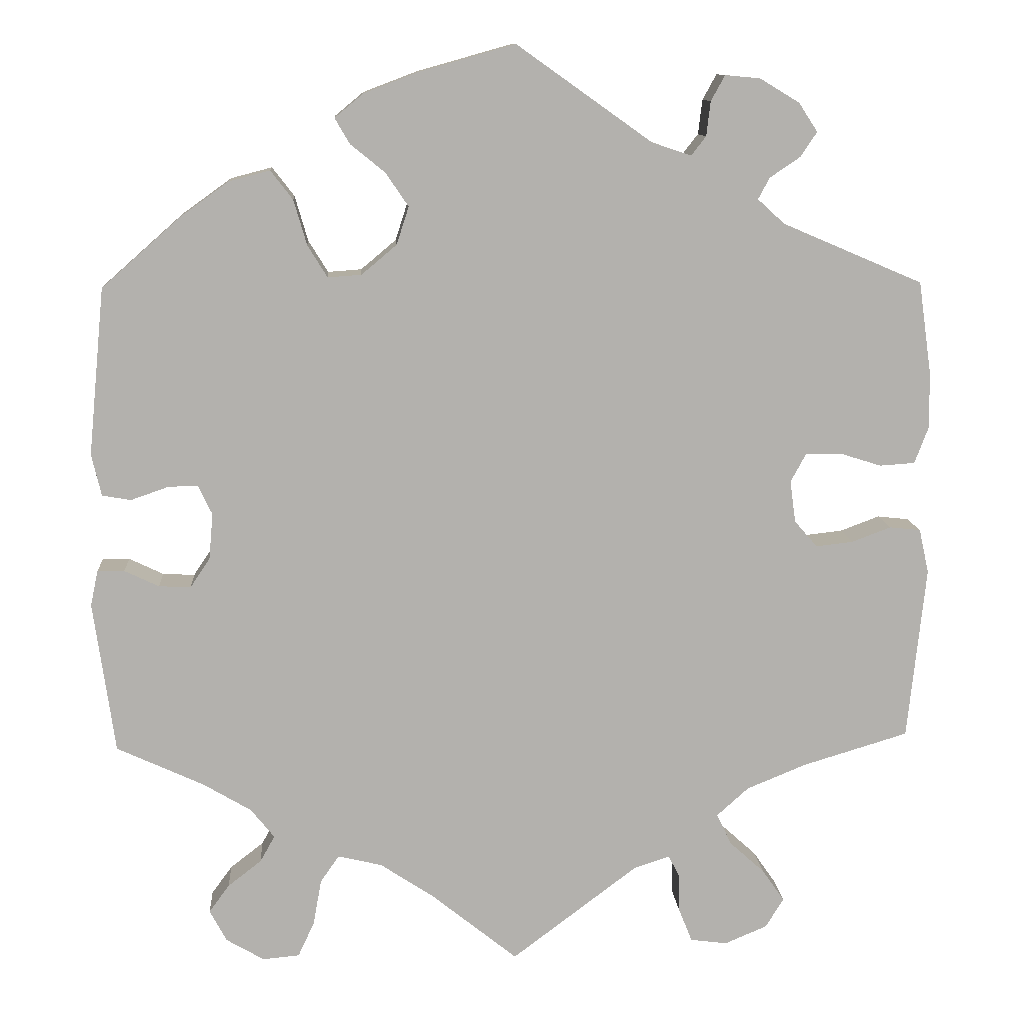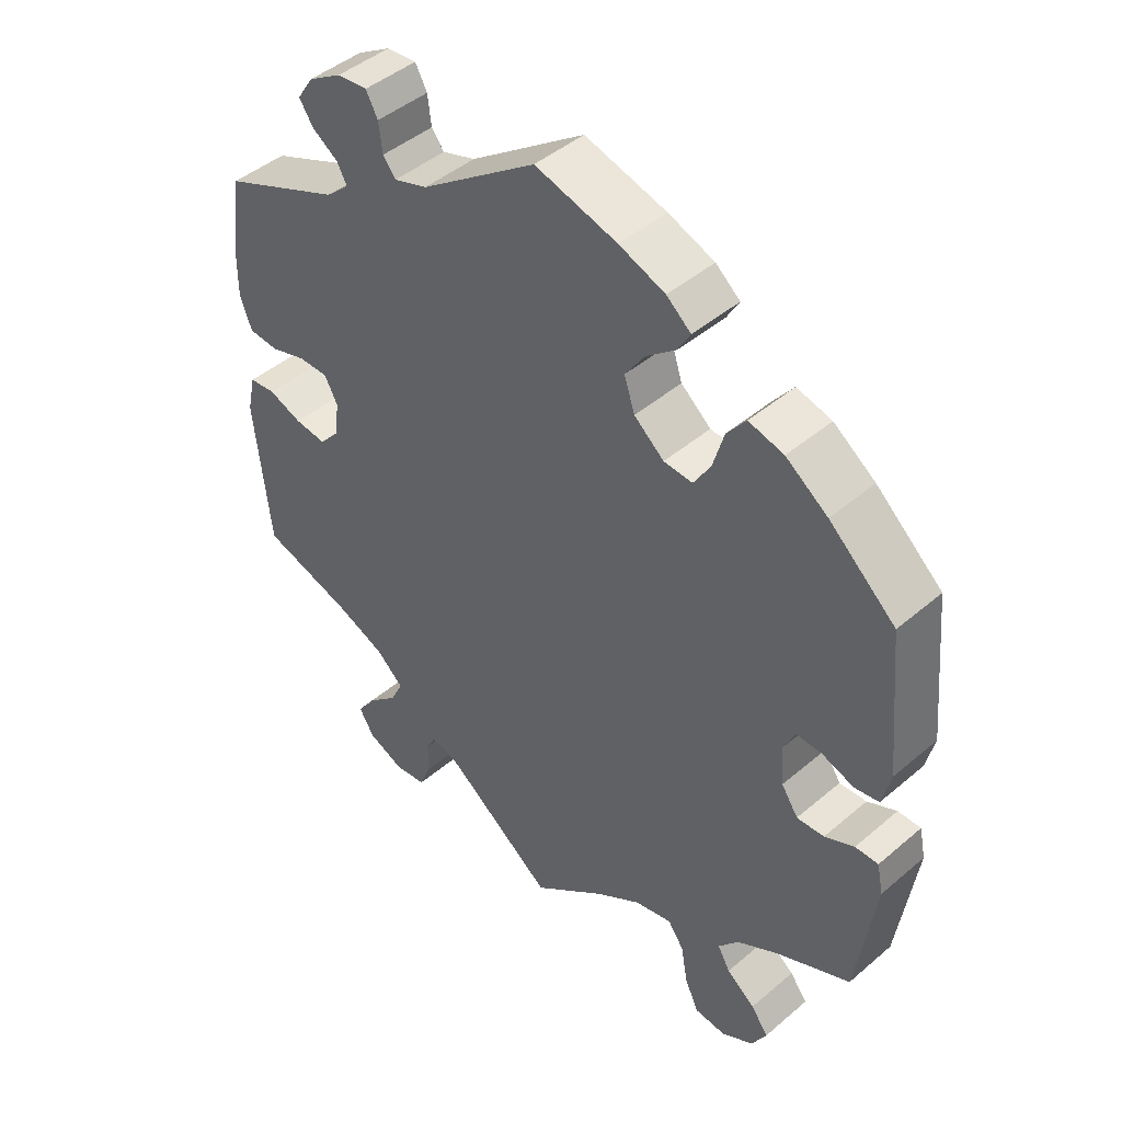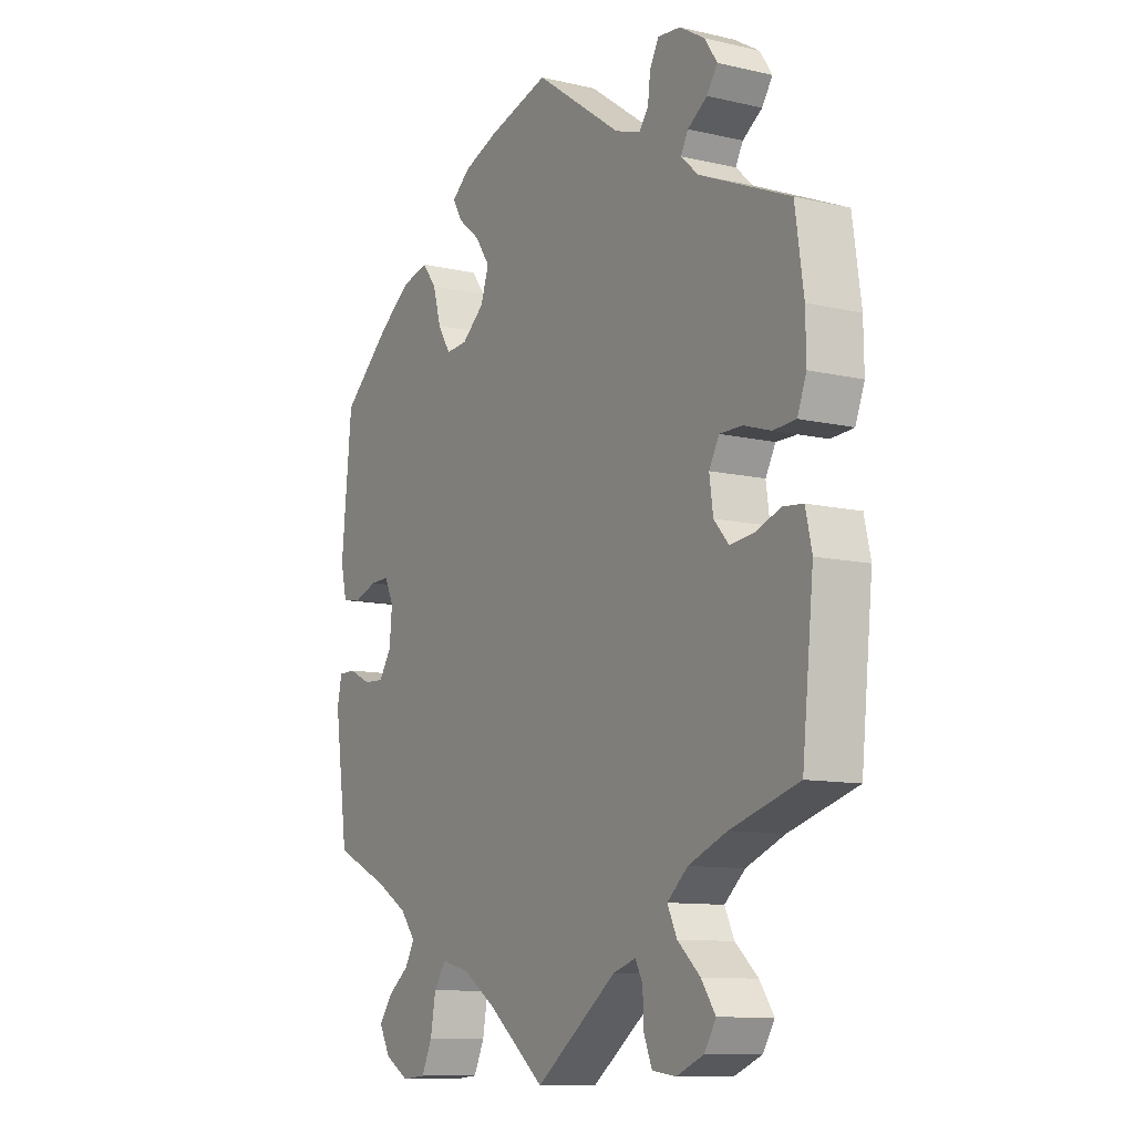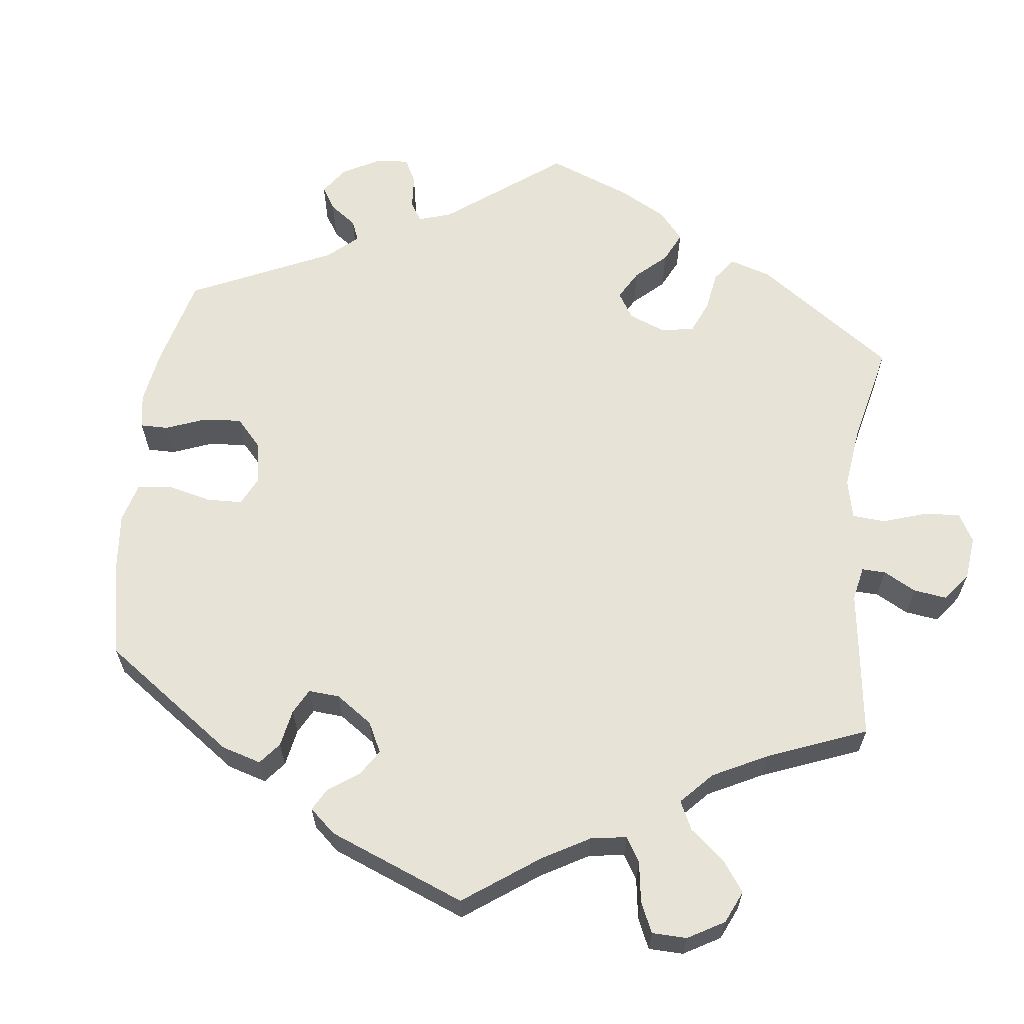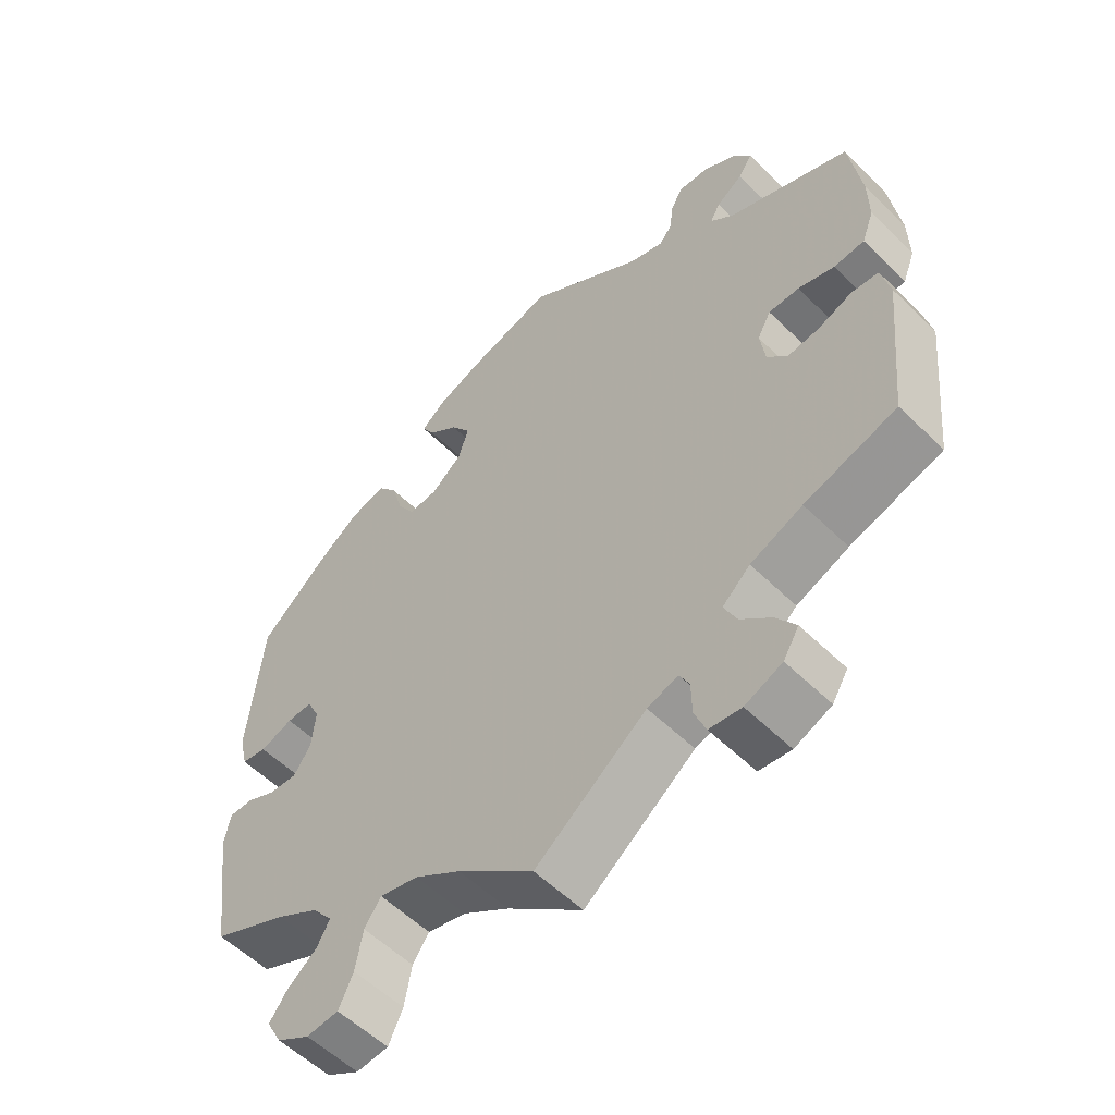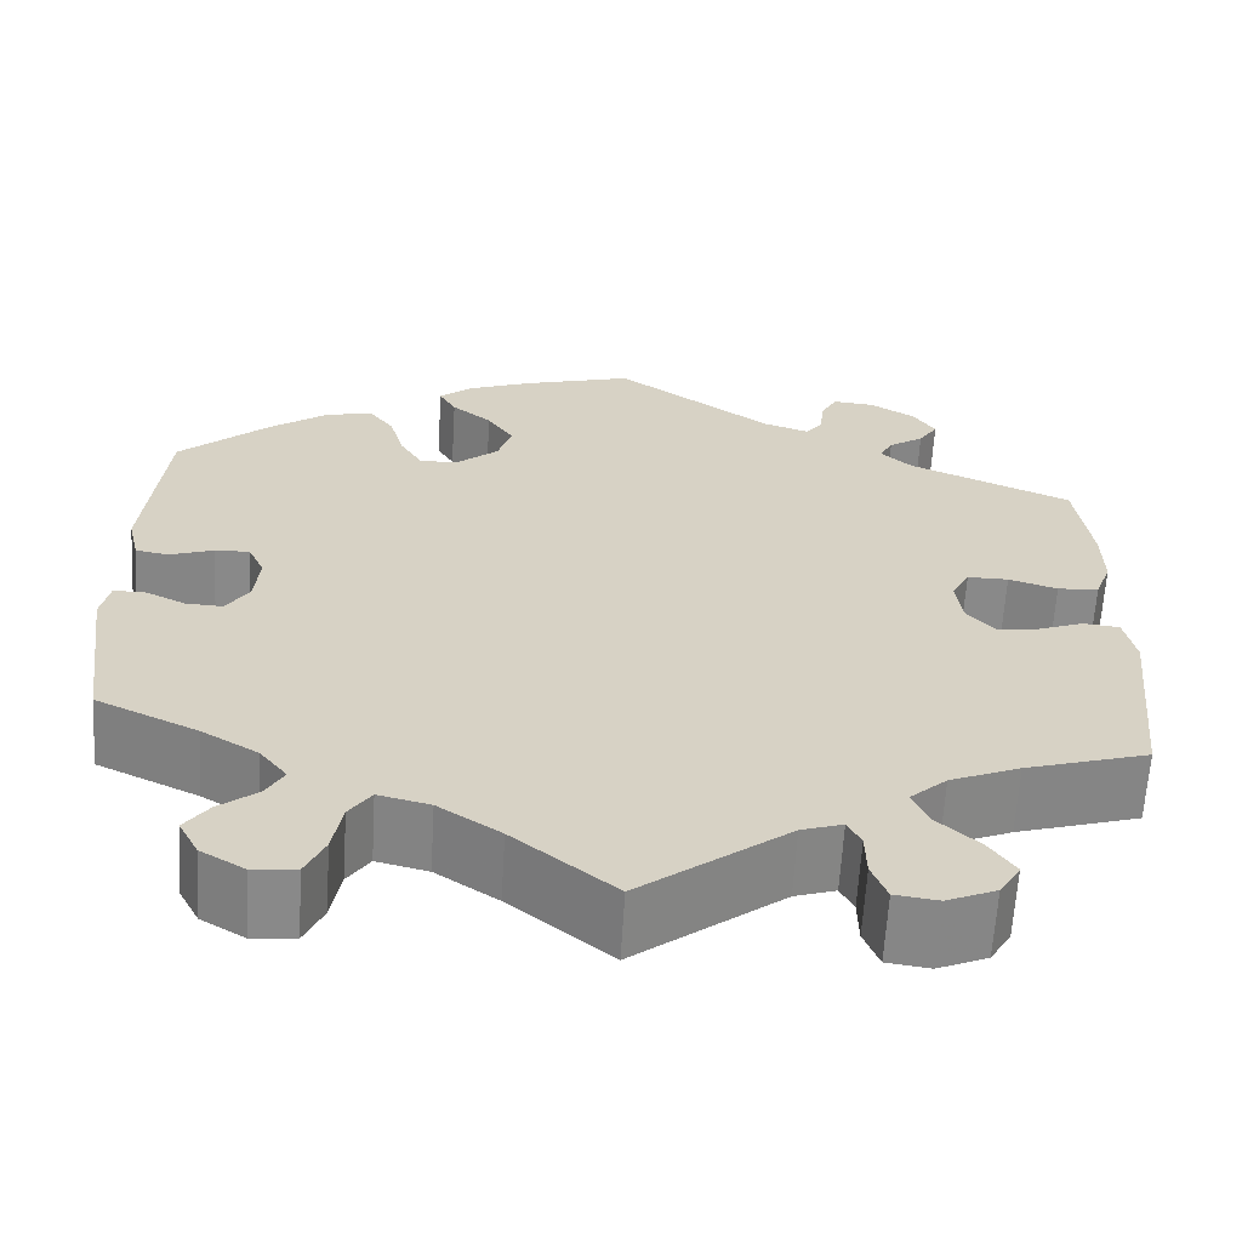
<metadata>
{"format":"obj","ext":"obj","renderer":"f3d","projection":"perspective","resolution":1024,"background":"white","views":[{"elev":11.2,"azim":176.2,"up":"+Z"},{"elev":45.2,"azim":45.5,"up":"+Z"},{"elev":-10.5,"azim":-120.4,"up":"+Z"},{"elev":62.4,"azim":126.6,"up":"+Y"},{"elev":-55.8,"azim":-135.7,"up":"+Z"},{"elev":-63.0,"azim":176.6,"up":"+Z"}]}
</metadata>
<code>
v -0.33 0.07 0.362
v -0.297 0.07 0.392
v -0.311 0.07 0.418
v -0.348 0.07 0.443
v -0.368 0.07 0.473
v -0.345 0.07 0.508
v -0.297 0.07 0.537
v -0.254 0.07 0.541
v -0.237 0.07 0.51
v -0.232 0.07 0.468
v -0.214 0.07 0.445
v -0.166 0.07 0.461
v -0.001 0.07 0.578
v 0.116 0.07 0.545
v 0.182 0.07 0.52
v 0.217 0.07 0.491
v 0.199 0.07 0.46
v 0.157 0.07 0.426
v 0.129 0.07 0.385
v 0.144 0.07 0.339
v 0.187 0.07 0.303
v 0.228 0.07 0.3
v 0.252 0.07 0.339
v 0.268 0.07 0.394
v 0.295 0.07 0.429
v 0.345 0.07 0.416
v 0.405 0.07 0.373
v 0.5 0.07 0.289
v 0.52 0.07 0.085
v 0.508 0.07 0.034
v 0.473 0.07 0.028
v 0.427 0.07 0.044
v 0.391 0.07 0.045
v 0.374 0.07 0.009
v 0.379 0.07 -0.047
v 0.403 0.07 -0.083
v 0.442 0.07 -0.081
v 0.484 0.07 -0.061
v 0.517 0.07 -0.061
v 0.526 0.07 -0.104
v 0.5 0.07 -0.289
v 0.394 0.07 -0.338
v 0.335 0.07 -0.373
v 0.306 0.07 -0.409
v 0.324 0.07 -0.441
v 0.365 0.07 -0.473
v 0.39 0.07 -0.507
v 0.369 0.07 -0.546
v 0.323 0.07 -0.573
v 0.278 0.07 -0.569
v 0.258 0.07 -0.526
v 0.248 0.07 -0.47
v 0.225 0.07 -0.437
v 0.171 0.07 -0.45
v 0.106 0.07 -0.493
v 0 0.07 -0.578
v -0.155 0.07 -0.461
v -0.198 0.07 -0.447
v -0.212 0.07 -0.474
v -0.213 0.07 -0.521
v -0.229 0.07 -0.561
v -0.274 0.07 -0.567
v -0.326 0.07 -0.545
v -0.348 0.07 -0.509
v -0.321 0.07 -0.47
v -0.278 0.07 -0.431
v -0.26 0.07 -0.393
v -0.299 0.07 -0.358
v -0.372 0.07 -0.328
v -0.501 0.07 -0.289
v -0.523 0.07 -0.077
v -0.511 0.07 -0.023
v -0.473 0.07 -0.019
v -0.425 0.07 -0.037
v -0.38 0.07 -0.042
v -0.352 0.07 -0.01
v -0.345 0.07 0.041
v -0.364 0.07 0.076
v -0.407 0.07 0.076
v -0.458 0.07 0.06
v -0.501 0.07 0.063
v -0.518 0.07 0.108
v -0.517 0.07 0.176
v -0.501 0.07 0.289
v -0.33 0 0.362
v -0.297 0 0.392
v -0.311 0 0.418
v -0.348 0 0.443
v -0.368 0 0.473
v -0.345 0 0.508
v -0.297 0 0.537
v -0.254 0 0.541
v -0.237 0 0.51
v -0.232 0 0.468
v -0.214 0 0.445
v -0.166 0 0.461
v -0.001 0 0.578
v 0.116 0 0.545
v 0.182 0 0.52
v 0.217 0 0.491
v 0.199 0 0.46
v 0.157 0 0.426
v 0.129 0 0.385
v 0.144 0 0.339
v 0.187 0 0.303
v 0.228 0 0.3
v 0.252 0 0.339
v 0.268 0 0.394
v 0.295 0 0.429
v 0.345 0 0.416
v 0.405 0 0.373
v 0.5 0 0.289
v 0.52 0 0.085
v 0.508 0 0.034
v 0.473 0 0.028
v 0.427 0 0.044
v 0.391 0 0.045
v 0.374 0 0.009
v 0.379 0 -0.047
v 0.403 0 -0.083
v 0.442 0 -0.081
v 0.484 0 -0.061
v 0.517 0 -0.061
v 0.526 0 -0.104
v 0.5 0 -0.289
v 0.394 0 -0.338
v 0.335 0 -0.373
v 0.306 0 -0.409
v 0.324 0 -0.441
v 0.365 0 -0.473
v 0.39 0 -0.507
v 0.369 0 -0.546
v 0.323 0 -0.573
v 0.278 0 -0.569
v 0.258 0 -0.526
v 0.248 0 -0.47
v 0.225 0 -0.437
v 0.171 0 -0.45
v 0.106 0 -0.493
v 0 0 -0.578
v -0.155 0 -0.461
v -0.198 0 -0.447
v -0.212 0 -0.474
v -0.213 0 -0.521
v -0.229 0 -0.561
v -0.274 0 -0.567
v -0.326 0 -0.545
v -0.348 0 -0.509
v -0.321 0 -0.47
v -0.278 0 -0.431
v -0.26 0 -0.393
v -0.299 0 -0.358
v -0.372 0 -0.328
v -0.501 0 -0.289
v -0.523 0 -0.077
v -0.511 0 -0.023
v -0.473 0 -0.019
v -0.425 0 -0.037
v -0.38 0 -0.042
v -0.352 0 -0.01
v -0.345 0 0.041
v -0.364 0 0.076
v -0.407 0 0.076
v -0.458 0 0.06
v -0.501 0 0.063
v -0.518 0 0.108
v -0.517 0 0.176
v -0.501 0 0.289
f 83 84 1
f 82 83 1 2
f 79 80 81 82
f 78 79 82 2
f 77 78 2
f 71 72 73 74
f 69 70 71 74
f 68 69 74 75
f 67 68 75 76
f 63 64 65 66
f 63 66 67
f 62 63 67
f 59 60 61 62
f 58 59 62 67
f 57 58 67 76
f 55 56 57 76
f 49 50 51 52
f 49 52 53
f 48 49 53
f 45 46 47 48
f 44 45 48 53
f 43 44 53 54
f 39 40 41 42
f 37 38 39 42
f 36 37 42 43
f 35 36 43 54
f 29 30 31 32
f 29 32 33
f 28 29 33
f 27 28 33 34
f 23 24 25 26
f 22 23 26 27
f 15 16 17 18
f 15 18 19
f 12 13 14 15
f 11 12 15 19
f 7 8 9 10
f 7 10 11
f 6 7 11
f 3 4 5 6
f 2 3 6 11
f 77 2 11 19
f 34 35 54 55
f 22 27 34 55
f 21 22 55 76
f 20 21 76 77
f 19 20 77
f 85 168 167
f 86 85 167 166
f 166 165 164 163
f 86 166 163 162
f 86 162 161
f 158 157 156 155
f 158 155 154 153
f 159 158 153 152
f 160 159 152 151
f 150 149 148 147
f 151 150 147
f 151 147 146
f 146 145 144 143
f 151 146 143 142
f 160 151 142 141
f 160 141 140 139
f 136 135 134 133
f 137 136 133
f 137 133 132
f 132 131 130 129
f 137 132 129 128
f 138 137 128 127
f 126 125 124 123
f 126 123 122 121
f 127 126 121 120
f 138 127 120 119
f 116 115 114 113
f 117 116 113
f 117 113 112
f 118 117 112 111
f 110 109 108 107
f 111 110 107 106
f 102 101 100 99
f 103 102 99
f 99 98 97 96
f 103 99 96 95
f 94 93 92 91
f 95 94 91
f 95 91 90
f 90 89 88 87
f 95 90 87 86
f 103 95 86 161
f 139 138 119 118
f 139 118 111 106
f 160 139 106 105
f 161 160 105 104
f 161 104 103
f 1 85 86 2
f 2 86 87 3
f 3 87 88 4
f 4 88 89 5
f 5 89 90 6
f 6 90 91 7
f 7 91 92 8
f 8 92 93 9
f 9 93 94 10
f 10 94 95 11
f 11 95 96 12
f 12 96 97 13
f 13 97 98 14
f 14 98 99 15
f 15 99 100 16
f 16 100 101 17
f 17 101 102 18
f 18 102 103 19
f 19 103 104 20
f 20 104 105 21
f 21 105 106 22
f 22 106 107 23
f 23 107 108 24
f 24 108 109 25
f 25 109 110 26
f 26 110 111 27
f 27 111 112 28
f 28 112 113 29
f 29 113 114 30
f 30 114 115 31
f 31 115 116 32
f 32 116 117 33
f 33 117 118 34
f 34 118 119 35
f 35 119 120 36
f 36 120 121 37
f 37 121 122 38
f 38 122 123 39
f 39 123 124 40
f 40 124 125 41
f 41 125 126 42
f 42 126 127 43
f 43 127 128 44
f 44 128 129 45
f 45 129 130 46
f 46 130 131 47
f 47 131 132 48
f 48 132 133 49
f 49 133 134 50
f 50 134 135 51
f 51 135 136 52
f 52 136 137 53
f 53 137 138 54
f 54 138 139 55
f 55 139 140 56
f 56 140 141 57
f 57 141 142 58
f 58 142 143 59
f 59 143 144 60
f 60 144 145 61
f 61 145 146 62
f 62 146 147 63
f 63 147 148 64
f 64 148 149 65
f 65 149 150 66
f 66 150 151 67
f 67 151 152 68
f 68 152 153 69
f 69 153 154 70
f 70 154 155 71
f 71 155 156 72
f 72 156 157 73
f 73 157 158 74
f 74 158 159 75
f 75 159 160 76
f 76 160 161 77
f 77 161 162 78
f 78 162 163 79
f 79 163 164 80
f 80 164 165 81
f 81 165 166 82
f 82 166 167 83
f 83 167 168 84
f 84 168 85 1

</code>
